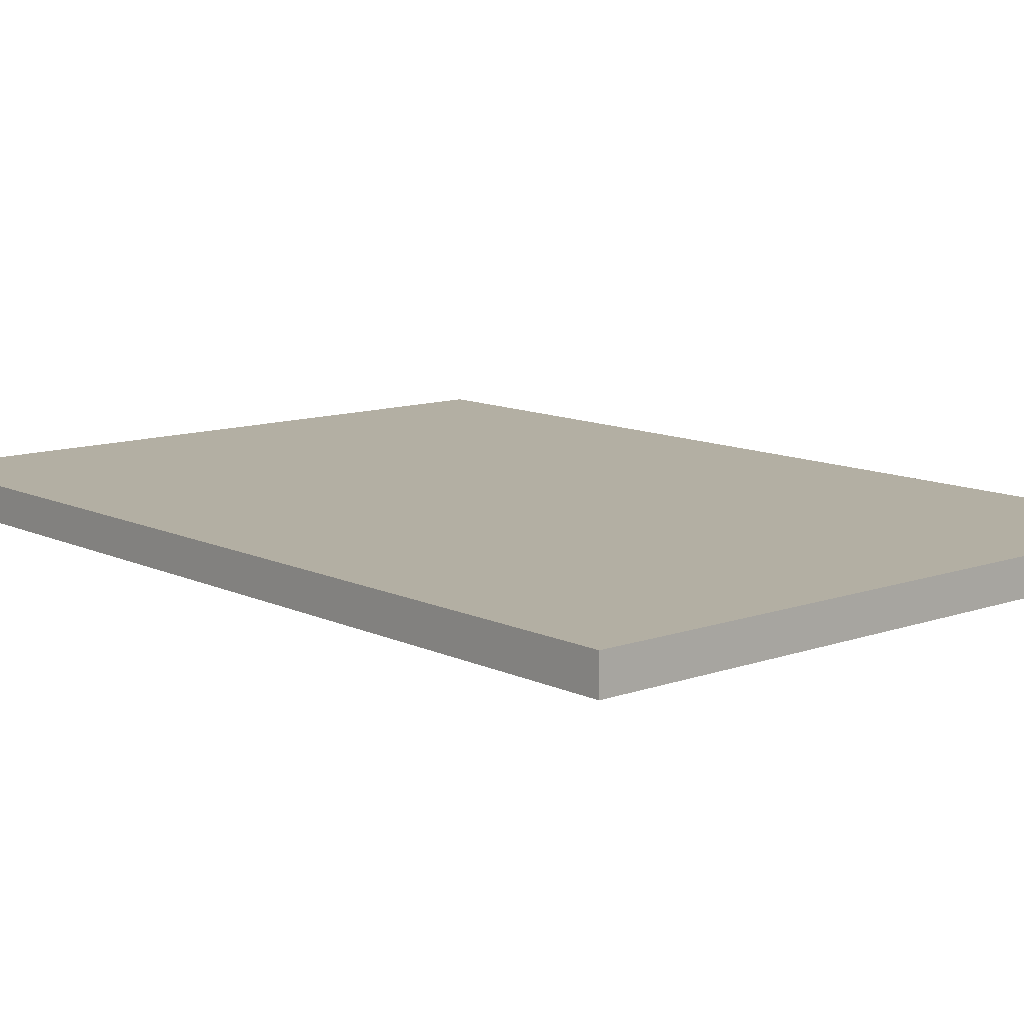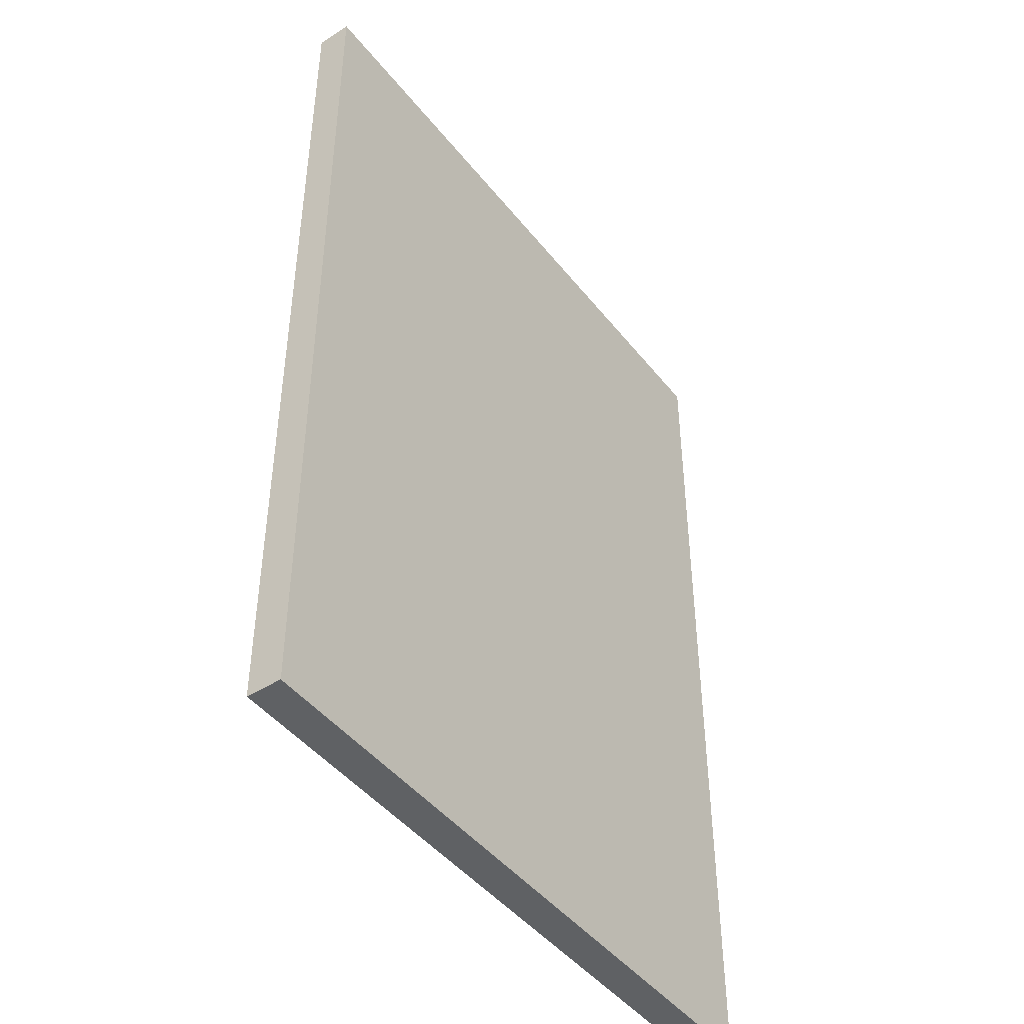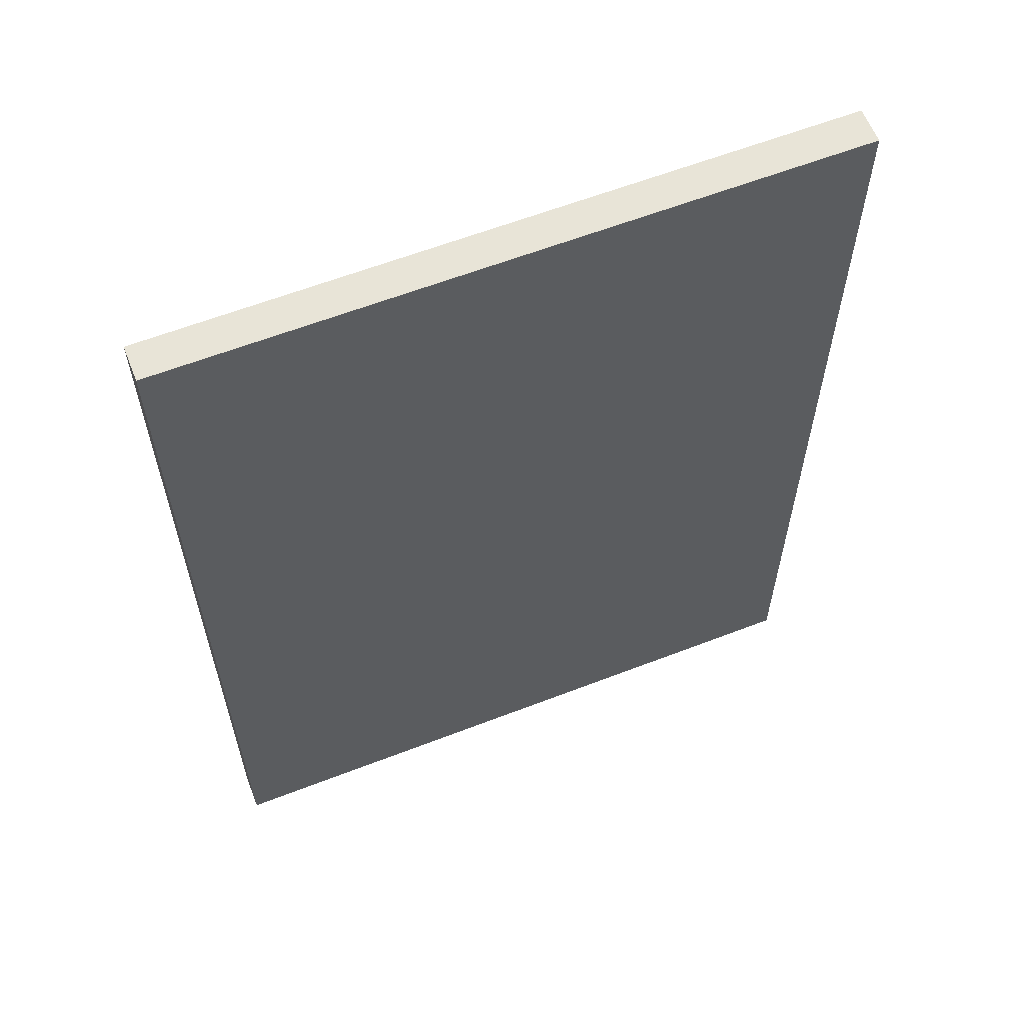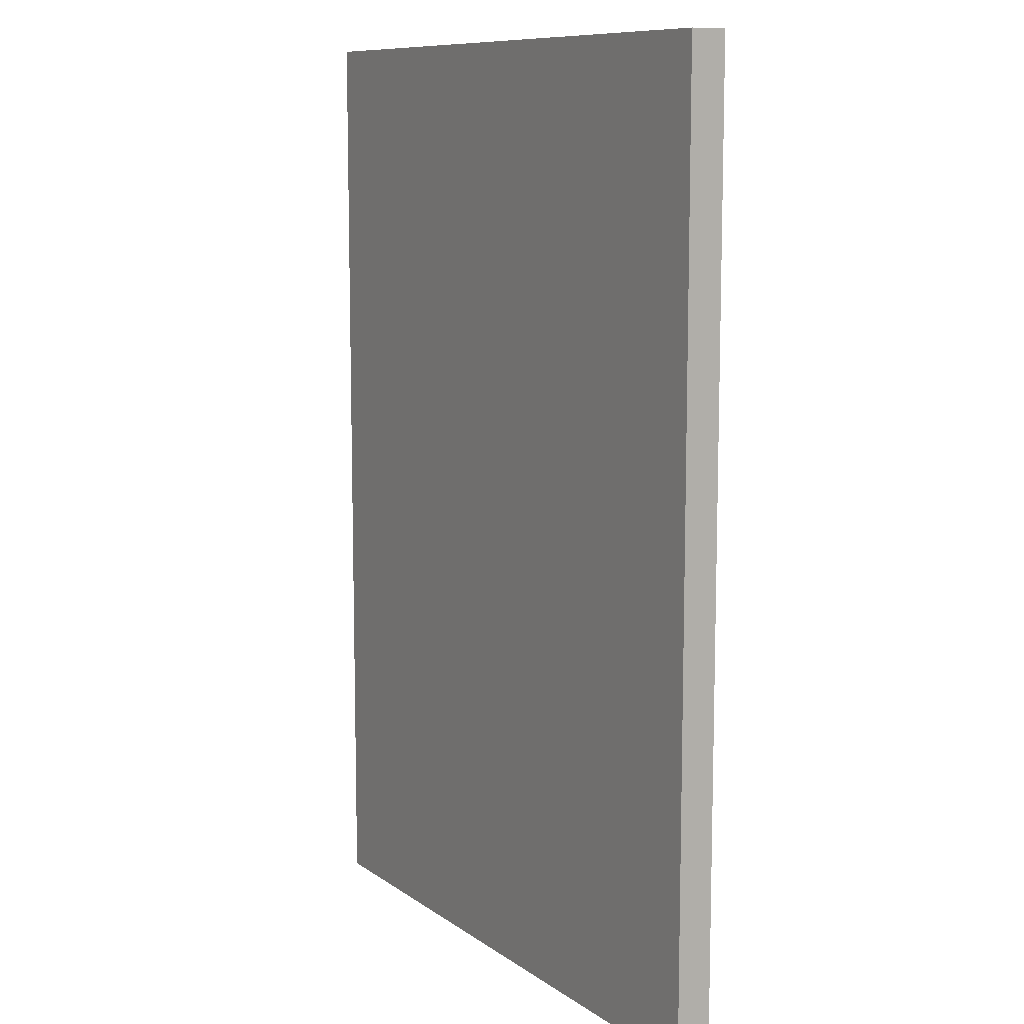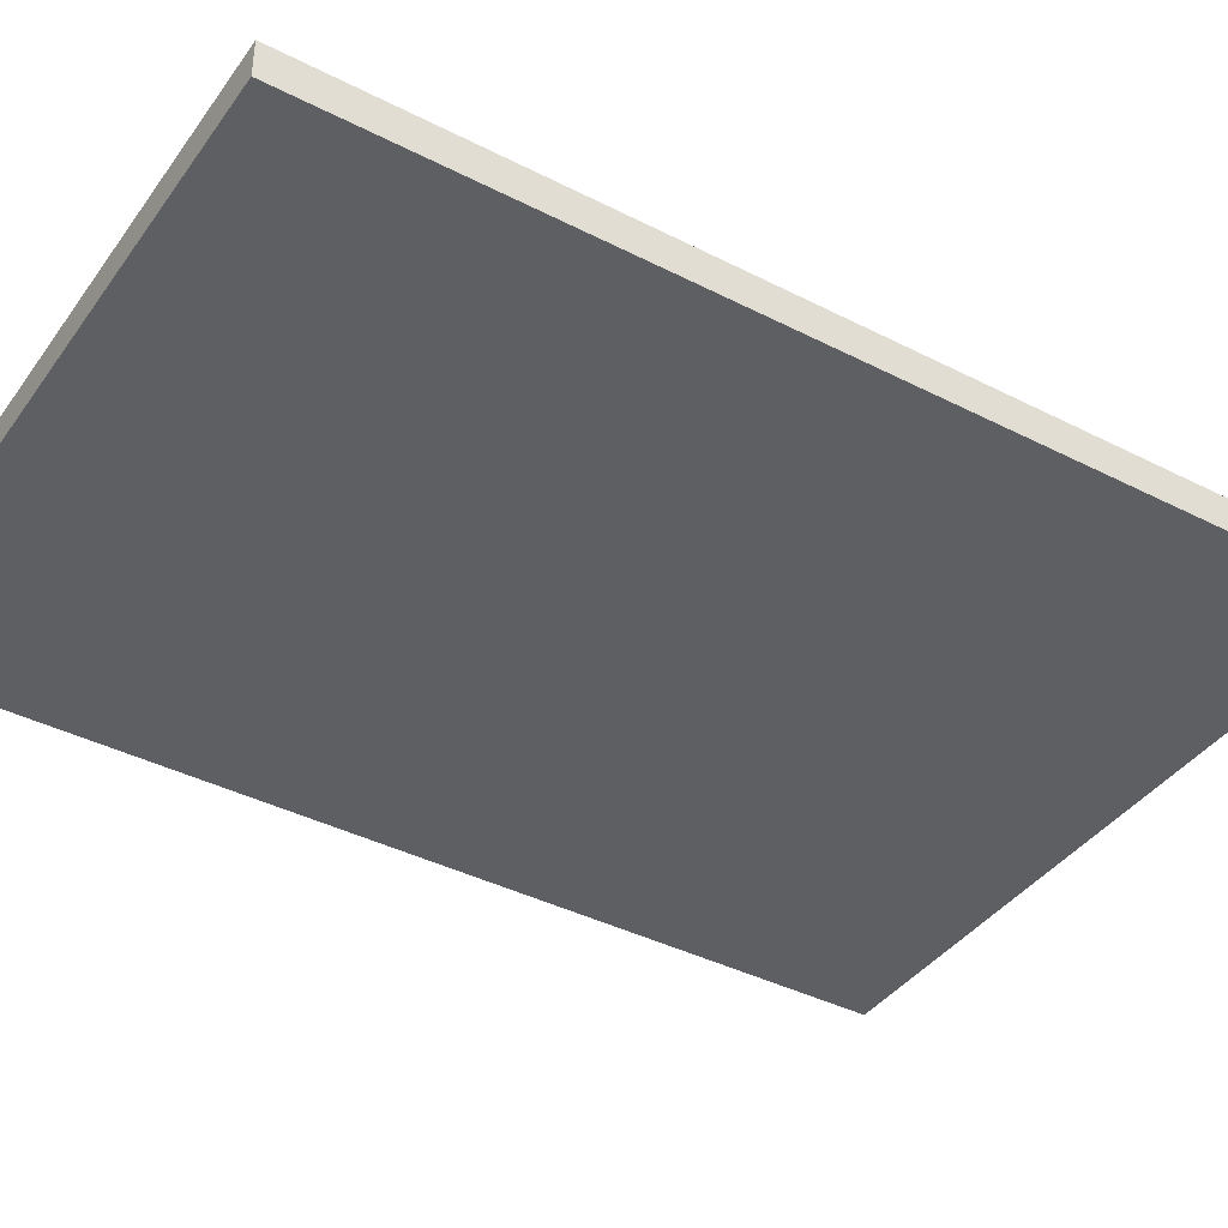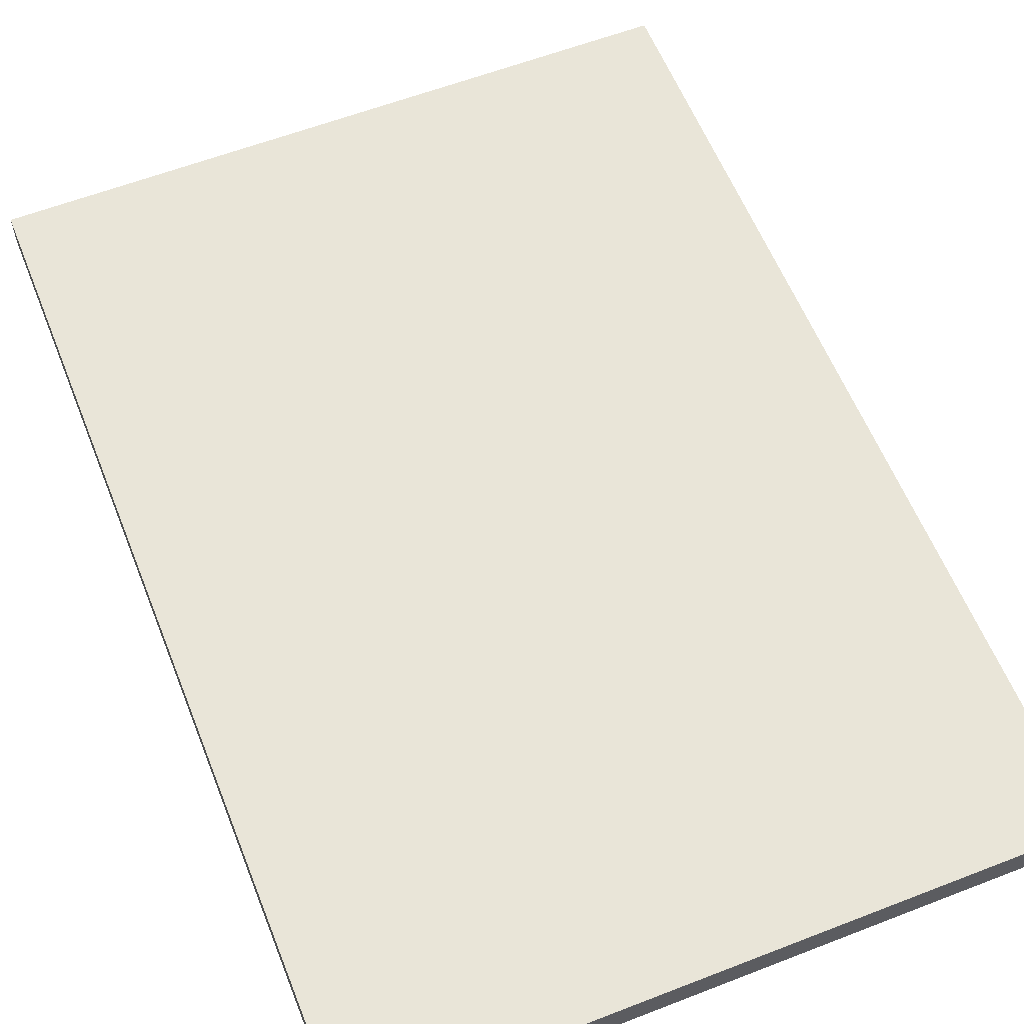
<metadata>
{"format":"obj","ext":"obj","renderer":"f3d","projection":"perspective","resolution":1024,"background":"white","views":[{"elev":11.1,"azim":-41.0,"up":"+Y"},{"elev":-45.6,"azim":125.9,"up":"+Z"},{"elev":61.3,"azim":-21.5,"up":"+Z"},{"elev":9.9,"azim":-120.6,"up":"+Z"},{"elev":-40.1,"azim":-122.2,"up":"+Y"},{"elev":59.7,"azim":158.3,"up":"+Y"}]}
</metadata>
<code>
o
v 9 0.4 -2.1
v 9 0.4 -4.8
v 9 0.5 -2.1
v 9 0.5 -4.8
v 10.9 0.4 -2.1
v 10.9 0.4 -4.8
v 10.9 0.5 -2.1
v 10.9 0.5 -4.8
v 9 0.4 -2.1
v 9 0.5 -2.1
v 10.9 0.4 -2.1
v 10.9 0.5 -2.1
v 9 0.4 -4.8
v 9 0.5 -4.8
v 10.9 0.4 -4.8
v 10.9 0.5 -4.8
v 9 0.4 -2.1
v 10.9 0.4 -2.1
v 9 0.4 -4.8
v 10.9 0.4 -4.8
v 9 0.5 -2.1
v 10.9 0.5 -2.1
v 9 0.5 -4.8
v 10.9 0.5 -4.8
f 3 2 1
f 4 2 3
f 5 6 7
f 7 6 8
f 11 10 9
f 12 10 11
f 13 14 15
f 15 14 16
f 19 18 17
f 20 18 19
f 21 22 23
f 23 22 24

</code>
